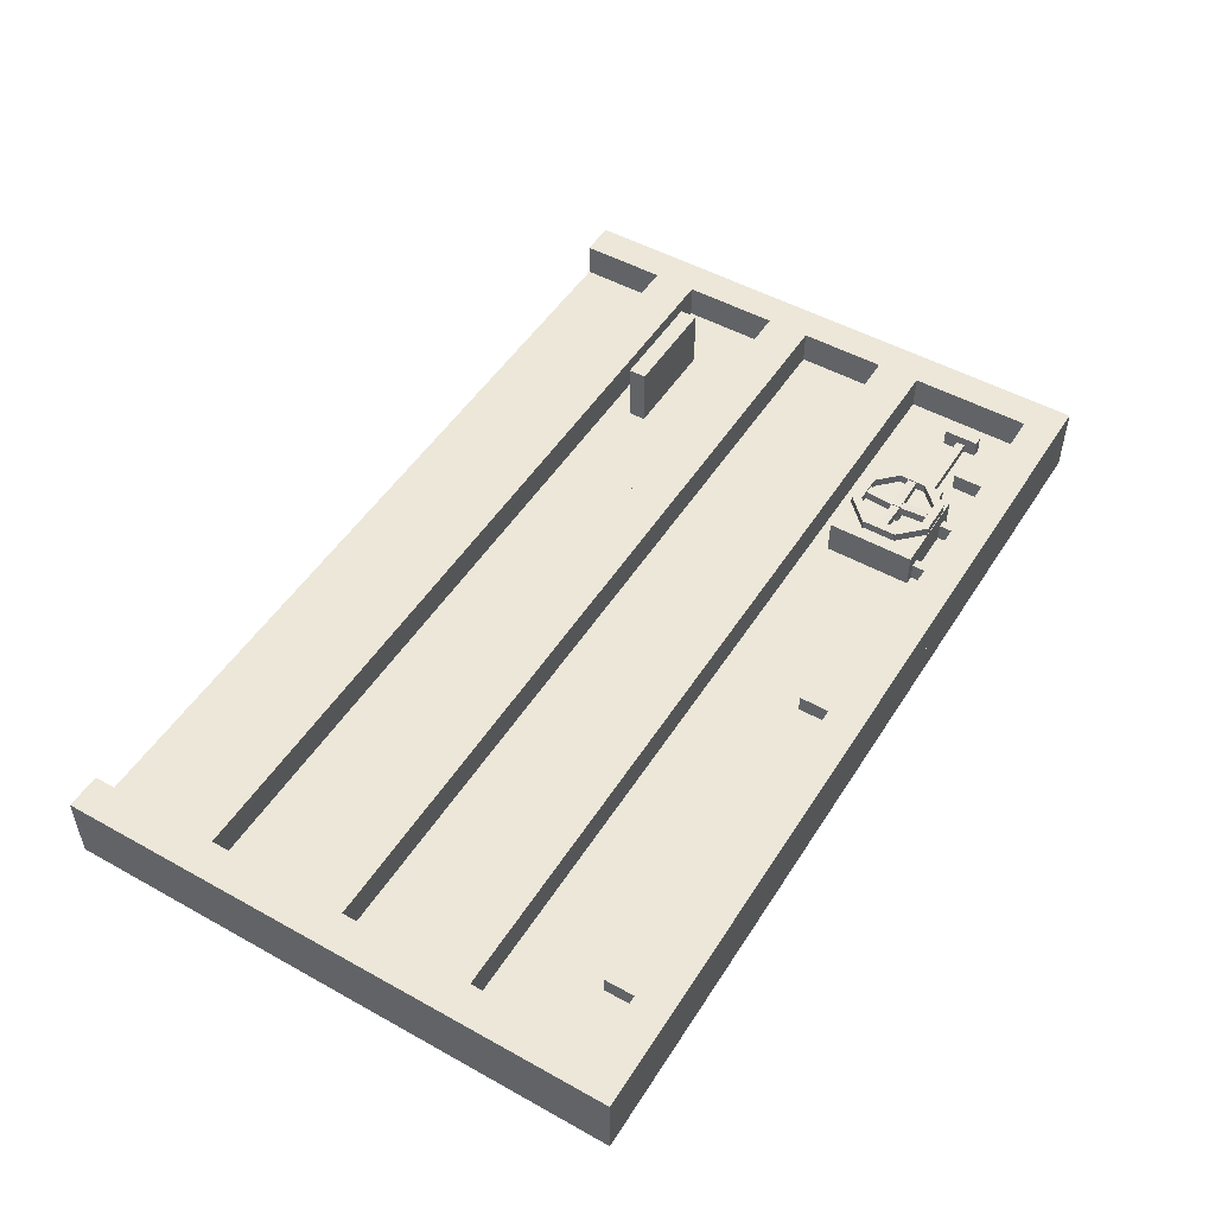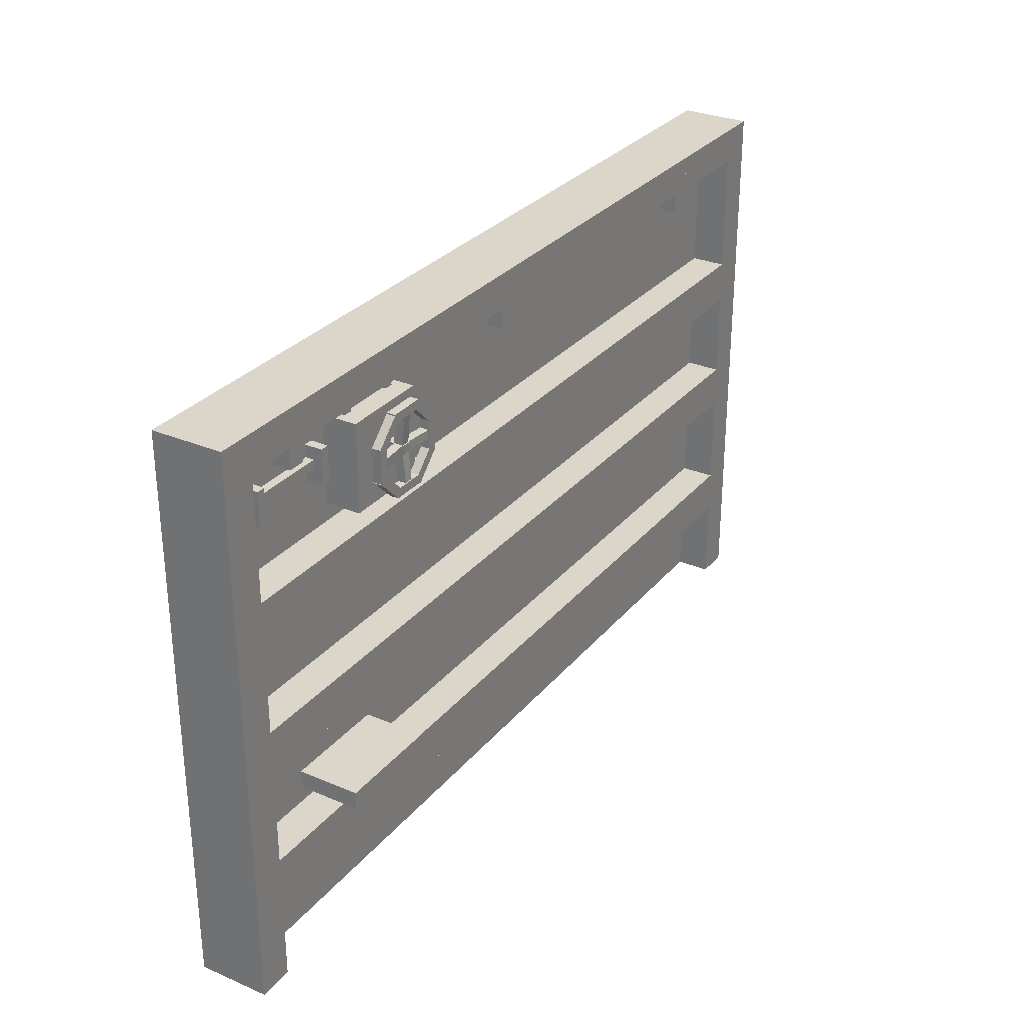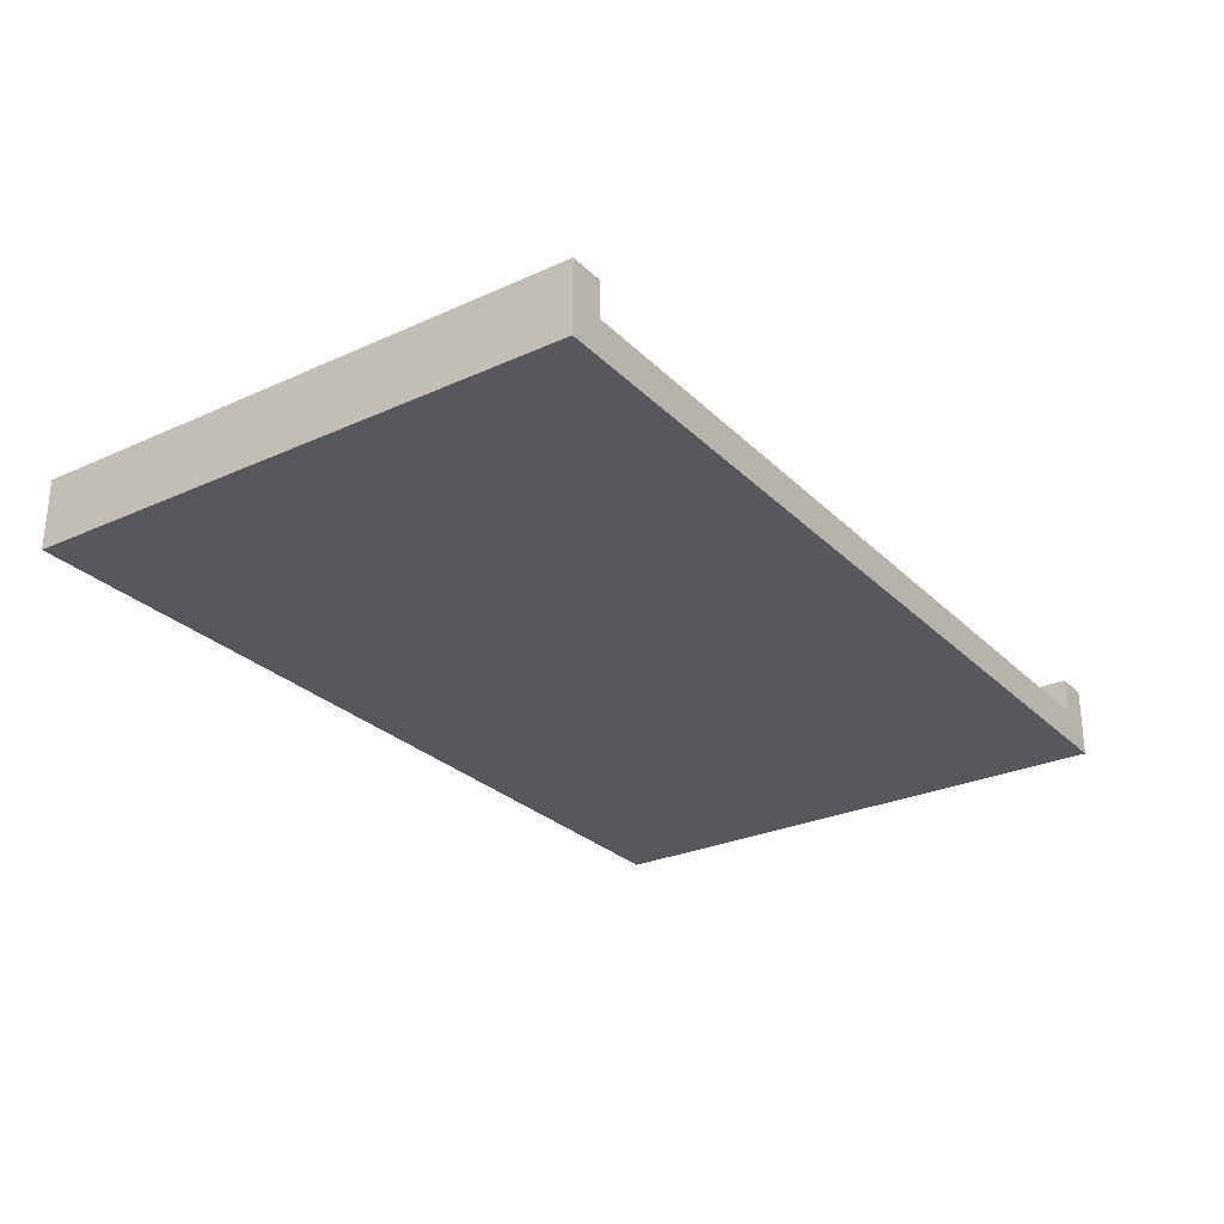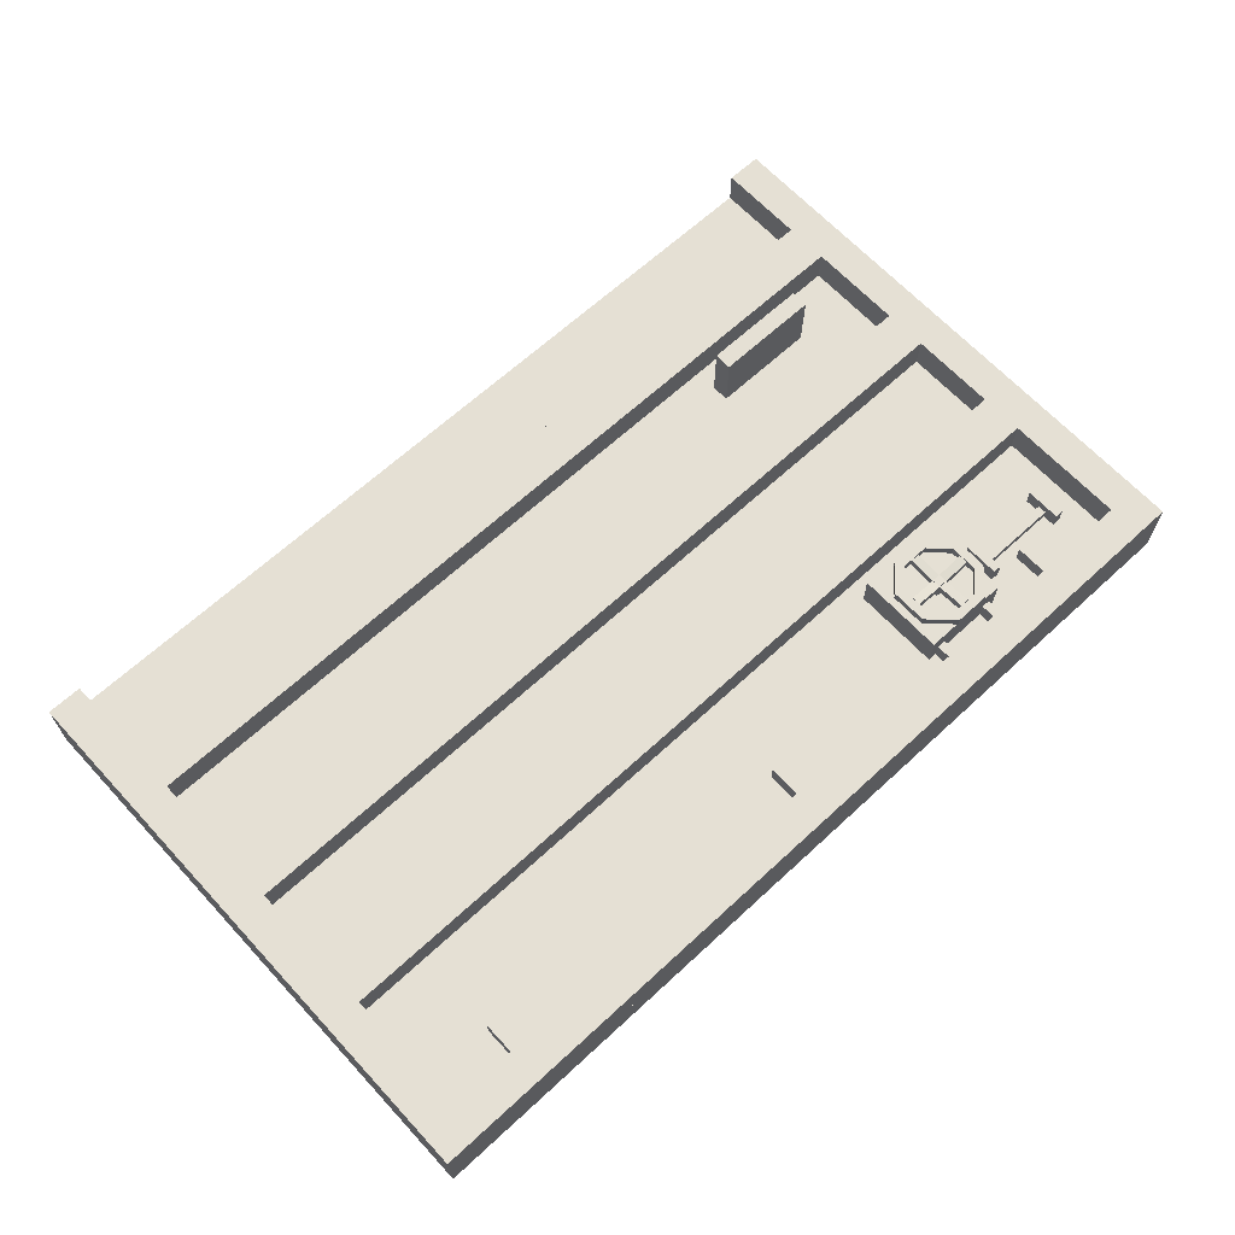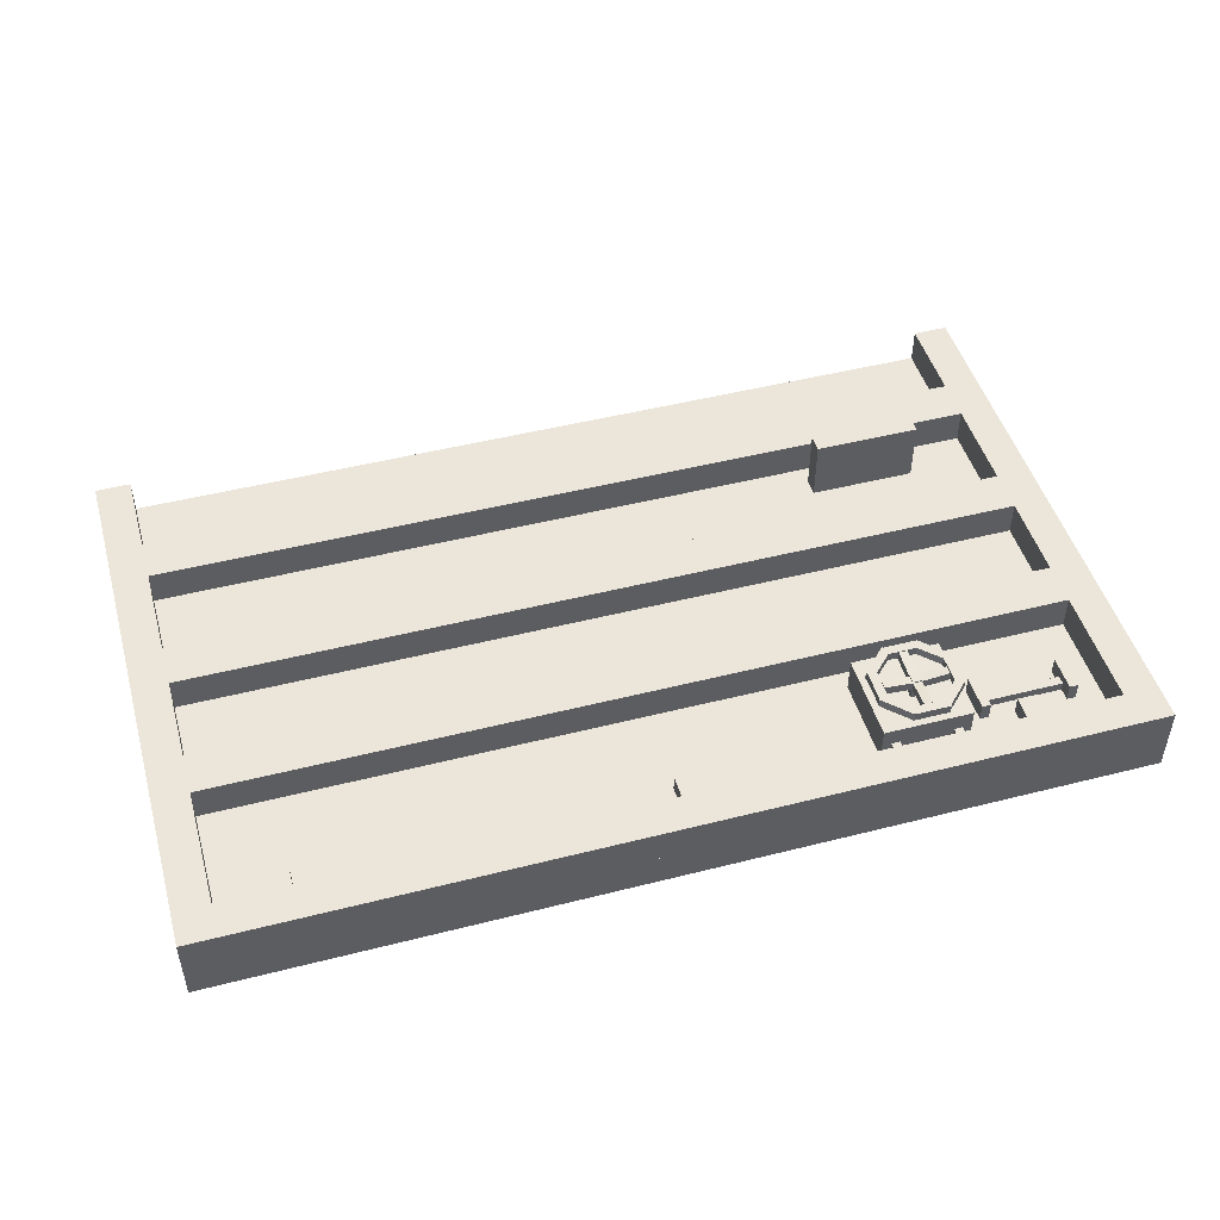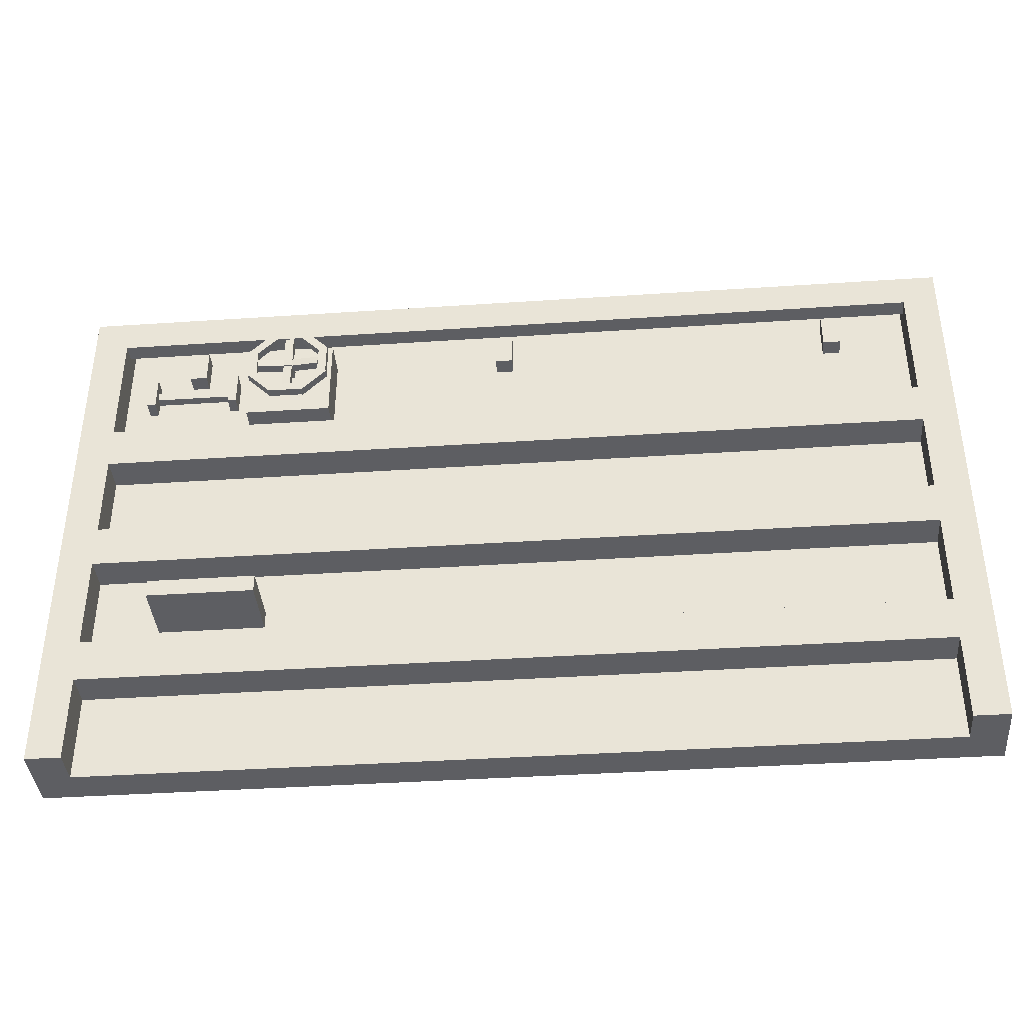
<metadata>
{"format":"obj","ext":"obj","renderer":"f3d","projection":"perspective","resolution":1024,"background":"white","views":[{"elev":50.2,"azim":121.4,"up":"+Z"},{"elev":29.8,"azim":-58.1,"up":"+Y"},{"elev":-27.7,"azim":-55.3,"up":"+Z"},{"elev":65.7,"azim":137.2,"up":"+Z"},{"elev":47.9,"azim":164.1,"up":"+Z"},{"elev":-39.1,"azim":4.8,"up":"+Y"}]}
</metadata>
<code>
o cube
v -0.4563 1.238 1.3
v 0.4375 1.5 1.125
v 0.4375 1.5 1.188
v 0.4375 1.375 1.125
v 0.4375 1.375 1.188
v 0.5 1.5 1.125
v 0.5 1.5 1.188
v 0.5 1.375 1.125
v 0.5 1.375 1.188
v -1.125 1.625 1
v -1.125 1.625 1.125
v -1.125 -0.375 1
v -1.125 -0.375 1.125
v 2.125 1.625 1
v 2.125 1.625 1.125
v 2.125 -0.375 1
v 2.125 -0.375 1.125
v -1 1.625 1.125
v -1 1.625 1.25
v -1 1.562 1.125
v -1 1.562 1.25
v 2 1.625 1.125
v 2 1.625 1.25
v 2 1.562 1.125
v 2 1.562 1.25
v -1 1.562 1.188
v -1 1.562 1.25
v -1 1.5 1.188
v -1 1.5 1.25
v 2 1.562 1.188
v 2 1.562 1.25
v 2 1.5 1.188
v 2 1.5 1.25
v 1.688 1.5 1.125
v 1.688 1.5 1.188
v 1.688 1.375 1.125
v 1.688 1.375 1.188
v 1.75 1.5 1.125
v 1.75 1.5 1.188
v 1.75 1.375 1.125
v 1.75 1.375 1.188
v 2 1.625 1.125
v 2 1.625 1.25
v 2 -0.375 1.125
v 2 -0.375 1.25
v 2.125 1.625 1.125
v 2.125 1.625 1.25
v 2.125 -0.375 1.125
v 2.125 -0.375 1.25
v -1.125 1.625 1.125
v -1.125 1.625 1.25
v -1.125 -0.375 1.125
v -1.125 -0.375 1.25
v -1 1.625 1.125
v -1 1.625 1.25
v -1 -0.375 1.125
v -1 -0.375 1.25
v -0.75 1.5 1.125
v -0.75 1.5 1.188
v -0.75 1.375 1.125
v -0.75 1.375 1.188
v -0.6875 1.5 1.125
v -0.6875 1.5 1.188
v -0.6875 1.375 1.125
v -0.6875 1.375 1.188
v -1 0.09375 1.125
v -1 0.09375 1.25
v -1 -0.0625 1.125
v -1 -0.0625 1.25
v 2 0.09375 1.125
v 2 0.09375 1.25
v 2 -0.0625 1.125
v 2 -0.0625 1.25
v -1 0.5938 1.125
v -1 0.5938 1.25
v -1 0.4375 1.125
v -1 0.4375 1.25
v 2 0.5938 1.125
v 2 0.5938 1.25
v 2 0.4375 1.125
v 2 0.4375 1.25
v -1 1.062 1.125
v -1 1.062 1.25
v -1 0.9062 1.125
v -1 0.9062 1.25
v 2 1.062 1.125
v 2 1.062 1.25
v 2 0.9062 1.125
v 2 0.9062 1.25
v -0.5 1.438 1.125
v -0.5 1.438 1.25
v -0.5 1.125 1.125
v -0.5 1.125 1.25
v -0.1875 1.438 1.125
v -0.1875 1.438 1.25
v -0.1875 1.125 1.125
v -0.1875 1.125 1.25
v -0.75 0.25 1.156
v -0.75 0.25 1.375
v -0.75 0.1875 1.156
v -0.75 0.1875 1.375
v -0.375 0.25 1.156
v -0.375 0.25 1.375
v -0.375 0.1875 1.156
v -0.375 0.1875 1.375
v -0.5938 1.375 1.125
v -0.5938 1.375 1.188
v -0.5938 1.25 1.125
v -0.5938 1.25 1.188
v -0.5625 1.375 1.125
v -0.5625 1.375 1.188
v -0.5625 1.25 1.125
v -0.5625 1.25 1.188
v -0.9062 1.375 1.125
v -0.9062 1.375 1.188
v -0.9062 1.25 1.125
v -0.9062 1.25 1.188
v -0.875 1.375 1.125
v -0.875 1.375 1.188
v -0.875 1.25 1.125
v -0.875 1.25 1.188
v -0.25 1.562 1.125
v -0.25 1.562 1.188
v -0.25 1.438 1.125
v -0.25 1.438 1.188
v -0.2188 1.562 1.125
v -0.2188 1.562 1.188
v -0.2188 1.438 1.125
v -0.2188 1.438 1.188
v -0.4688 1.562 1.125
v -0.4688 1.562 1.188
v -0.4688 1.438 1.125
v -0.4688 1.438 1.188
v -0.4375 1.562 1.125
v -0.4375 1.562 1.188
v -0.4375 1.438 1.125
v -0.4375 1.438 1.188
v -0.5938 1.331 1.156
v -0.5938 1.331 1.062
v -0.5938 1.3 1.156
v -0.5938 1.3 1.062
v -0.875 1.331 1.156
v -0.875 1.331 1.062
v -0.875 1.3 1.156
v -0.875 1.3 1.062
v -0.4004 1.451 1.331
v -0.4004 1.451 1.3
v -0.3783 1.429 1.331
v -0.3783 1.429 1.3
v -0.4888 1.363 1.331
v -0.4888 1.363 1.3
v -0.4667 1.341 1.331
v -0.4667 1.341 1.3
v -0.1924 1.363 1.331
v -0.1924 1.363 1.3
v -0.2145 1.341 1.331
v -0.2145 1.341 1.3
v -0.2808 1.451 1.331
v -0.2808 1.451 1.3
v -0.3029 1.429 1.331
v -0.3029 1.429 1.3
v -0.2812 1.45 1.331
v -0.2812 1.45 1.3
v -0.2812 1.419 1.331
v -0.2812 1.419 1.3
v -0.4062 1.45 1.331
v -0.4062 1.45 1.3
v -0.4062 1.419 1.331
v -0.4062 1.419 1.3
v -0.275 1.188 1.331
v -0.275 1.188 1.3
v -0.275 1.156 1.331
v -0.275 1.156 1.3
v -0.4 1.188 1.331
v -0.4 1.188 1.3
v -0.4 1.156 1.331
v -0.4 1.156 1.3
v -0.2129 1.264 1.331
v -0.2129 1.264 1.3
v -0.1908 1.242 1.331
v -0.1908 1.242 1.3
v -0.3013 1.175 1.331
v -0.3013 1.175 1.3
v -0.2792 1.153 1.331
v -0.2792 1.153 1.3
v -0.4888 1.243 1.331
v -0.4888 1.243 1.3
v -0.4667 1.265 1.331
v -0.4667 1.265 1.3
v -0.4004 1.155 1.331
v -0.4004 1.155 1.3
v -0.3783 1.177 1.331
v -0.3783 1.177 1.3
v -0.4563 1.238 1.331
v -0.4875 1.238 1.331
v -0.4875 1.238 1.3
v -0.4563 1.363 1.331
v -0.4563 1.363 1.3
v -0.4875 1.363 1.331
v -0.4875 1.363 1.3
v -0.1937 1.238 1.331
v -0.1937 1.238 1.3
v -0.225 1.238 1.331
v -0.225 1.238 1.3
v -0.1937 1.363 1.331
v -0.1937 1.363 1.3
v -0.225 1.363 1.331
v -0.225 1.363 1.3
v -0.3551 1.319 1.321
v -0.3578 1.319 1.289
v -0.3551 1.288 1.321
v -0.3578 1.288 1.289
v -0.4547 1.319 1.329
v -0.4574 1.319 1.298
v -0.4547 1.288 1.329
v -0.4574 1.288 1.298
v -0.3562 1.417 1.329
v -0.3562 1.42 1.298
v -0.325 1.417 1.329
v -0.325 1.42 1.298
v -0.3562 1.318 1.321
v -0.3562 1.32 1.289
v -0.325 1.318 1.321
v -0.325 1.32 1.289
v -0.325 1.319 1.294
v -0.325 1.319 1.25
v -0.325 1.288 1.294
v -0.325 1.288 1.25
v -0.3562 1.319 1.294
v -0.3562 1.319 1.25
v -0.3562 1.288 1.294
v -0.3562 1.288 1.25
v -0.3562 1.289 1.321
v -0.3562 1.286 1.289
v -0.325 1.289 1.321
v -0.325 1.286 1.289
v -0.3562 1.189 1.329
v -0.3562 1.186 1.298
v -0.325 1.189 1.329
v -0.325 1.186 1.298
v -0.2266 1.319 1.329
v -0.2238 1.319 1.298
v -0.2266 1.288 1.329
v -0.2238 1.288 1.298
v -0.3262 1.319 1.321
v -0.3234 1.319 1.289
v -0.3262 1.288 1.321
v -0.3234 1.288 1.289
v -0.325 1.319 1.325
v -0.325 1.319 1.294
v -0.325 1.288 1.325
v -0.325 1.288 1.294
v -0.3562 1.319 1.325
v -0.3562 1.319 1.294
v -0.3562 1.288 1.325
v -0.3562 1.288 1.294
f 5 3 2 4
f 8 6 7 9
f 2 3 7 6
f 5 4 8 9
f 4 2 6 8
f 9 7 3 5
f 13 11 10 12
f 16 14 15 17
f 10 11 15 14
f 13 12 16 17
f 12 10 14 16
f 17 15 11 13
f 21 19 18 20
f 24 22 23 25
f 18 19 23 22
f 21 20 24 25
f 20 18 22 24
f 25 23 19 21
f 29 27 26 28
f 32 30 31 33
f 26 27 31 30
f 29 28 32 33
f 28 26 30 32
f 33 31 27 29
f 37 35 34 36
f 40 38 39 41
f 34 35 39 38
f 37 36 40 41
f 36 34 38 40
f 41 39 35 37
f 45 43 42 44
f 48 46 47 49
f 42 43 47 46
f 45 44 48 49
f 44 42 46 48
f 49 47 43 45
f 53 51 50 52
f 56 54 55 57
f 50 51 55 54
f 53 52 56 57
f 52 50 54 56
f 57 55 51 53
f 61 59 58 60
f 64 62 63 65
f 58 59 63 62
f 61 60 64 65
f 60 58 62 64
f 65 63 59 61
f 69 67 66 68
f 72 70 71 73
f 66 67 71 70
f 69 68 72 73
f 68 66 70 72
f 73 71 67 69
f 77 75 74 76
f 80 78 79 81
f 74 75 79 78
f 77 76 80 81
f 76 74 78 80
f 81 79 75 77
f 85 83 82 84
f 88 86 87 89
f 82 83 87 86
f 85 84 88 89
f 84 82 86 88
f 89 87 83 85
f 93 91 90 92
f 96 94 95 97
f 90 91 95 94
f 93 92 96 97
f 92 90 94 96
f 97 95 91 93
f 101 99 98 100
f 104 102 103 105
f 98 99 103 102
f 101 100 104 105
f 100 98 102 104
f 105 103 99 101
f 109 107 106 108
f 112 110 111 113
f 106 107 111 110
f 109 108 112 113
f 108 106 110 112
f 113 111 107 109
f 117 115 114 116
f 120 118 119 121
f 114 115 119 118
f 117 116 120 121
f 116 114 118 120
f 121 119 115 117
f 125 123 122 124
f 128 126 127 129
f 122 123 127 126
f 125 124 128 129
f 124 122 126 128
f 129 127 123 125
f 133 131 130 132
f 136 134 135 137
f 130 131 135 134
f 133 132 136 137
f 132 130 134 136
f 137 135 131 133
f 141 139 138 140
f 144 142 143 145
f 138 139 143 142
f 141 140 144 145
f 140 138 142 144
f 145 143 139 141
f 149 147 146 148
f 152 150 151 153
f 146 147 151 150
f 149 148 152 153
f 148 146 150 152
f 153 151 147 149
f 157 155 154 156
f 160 158 159 161
f 154 155 159 158
f 157 156 160 161
f 156 154 158 160
f 161 159 155 157
f 165 163 162 164
f 168 166 167 169
f 162 163 167 166
f 165 164 168 169
f 164 162 166 168
f 169 167 163 165
f 173 171 170 172
f 176 174 175 177
f 170 171 175 174
f 173 172 176 177
f 172 170 174 176
f 177 175 171 173
f 181 179 178 180
f 184 182 183 185
f 178 179 183 182
f 181 180 184 185
f 180 178 182 184
f 185 183 179 181
f 189 187 186 188
f 192 190 191 193
f 186 187 191 190
f 189 188 192 193
f 188 186 190 192
f 193 191 187 189
f 196 1 194 195
f 199 197 198 200
f 194 1 198 197
f 196 195 199 200
f 195 194 197 199
f 200 198 1 196
f 204 202 201 203
f 207 205 206 208
f 201 202 206 205
f 204 203 207 208
f 203 201 205 207
f 208 206 202 204
f 212 210 209 211
f 215 213 214 216
f 209 210 214 213
f 212 211 215 216
f 211 209 213 215
f 216 214 210 212
f 220 218 217 219
f 223 221 222 224
f 217 218 222 221
f 220 219 223 224
f 219 217 221 223
f 224 222 218 220
f 228 226 225 227
f 231 229 230 232
f 225 226 230 229
f 228 227 231 232
f 227 225 229 231
f 232 230 226 228
f 236 234 233 235
f 239 237 238 240
f 233 234 238 237
f 236 235 239 240
f 235 233 237 239
f 240 238 234 236
f 244 242 241 243
f 247 245 246 248
f 241 242 246 245
f 244 243 247 248
f 243 241 245 247
f 248 246 242 244
f 252 250 249 251
f 255 253 254 256
f 249 250 254 253
f 252 251 255 256
f 251 249 253 255
f 256 254 250 252

</code>
